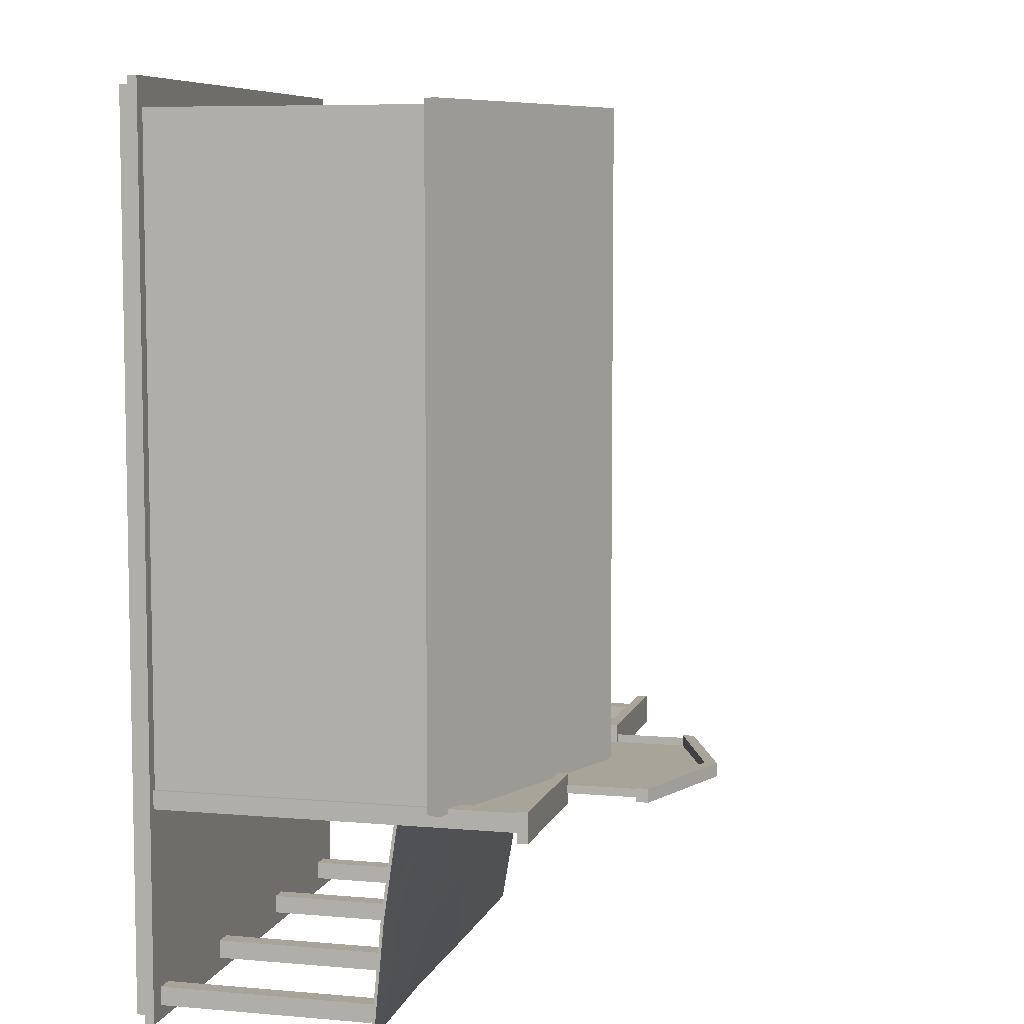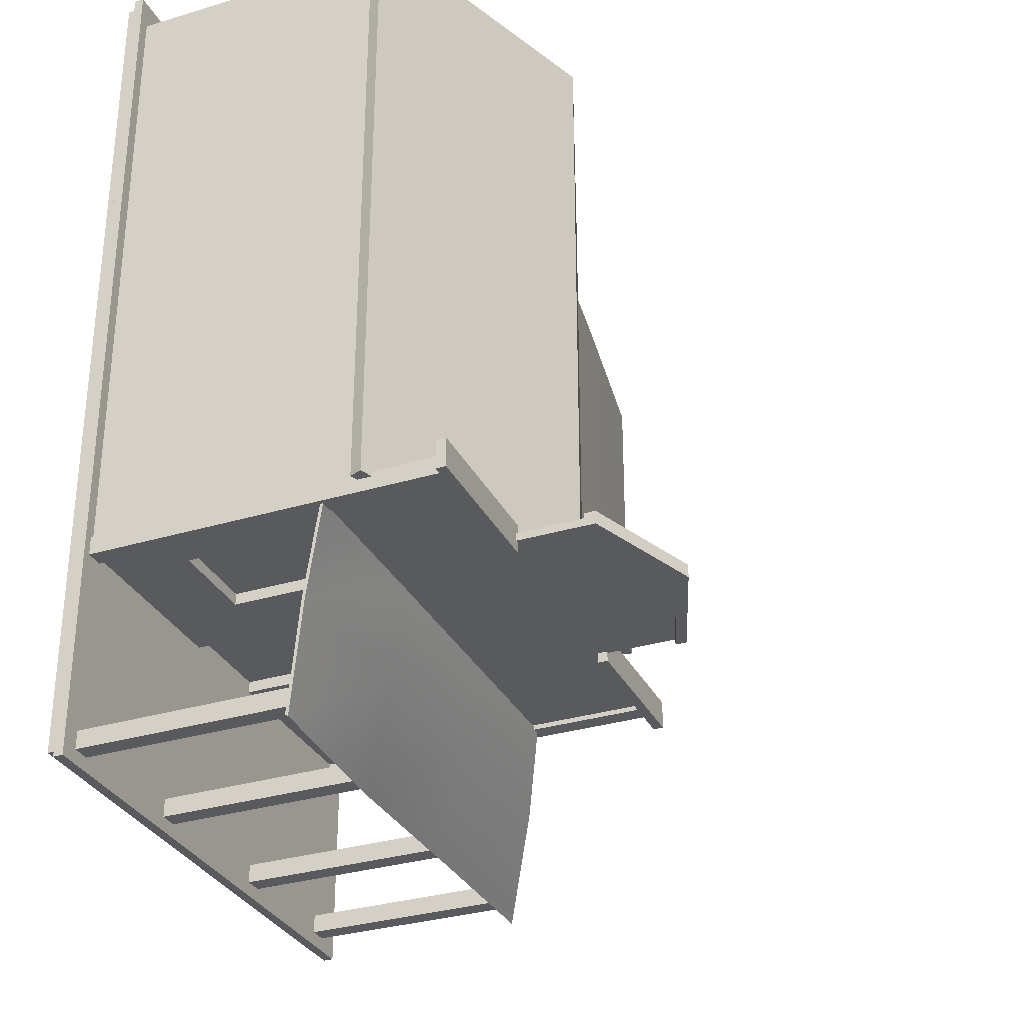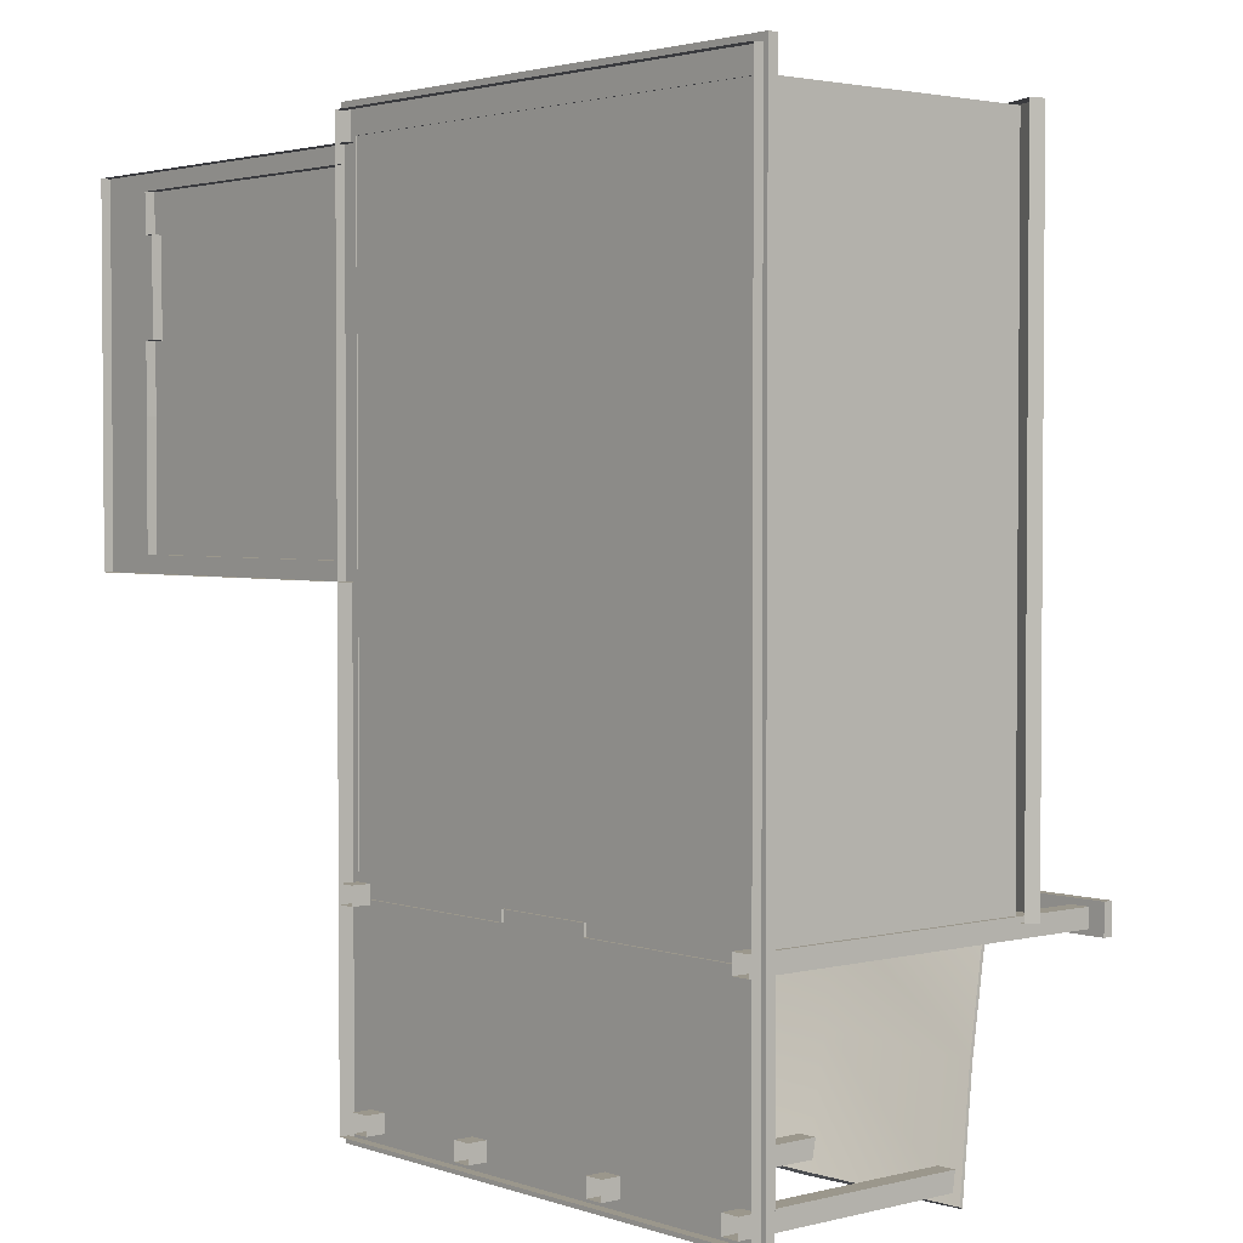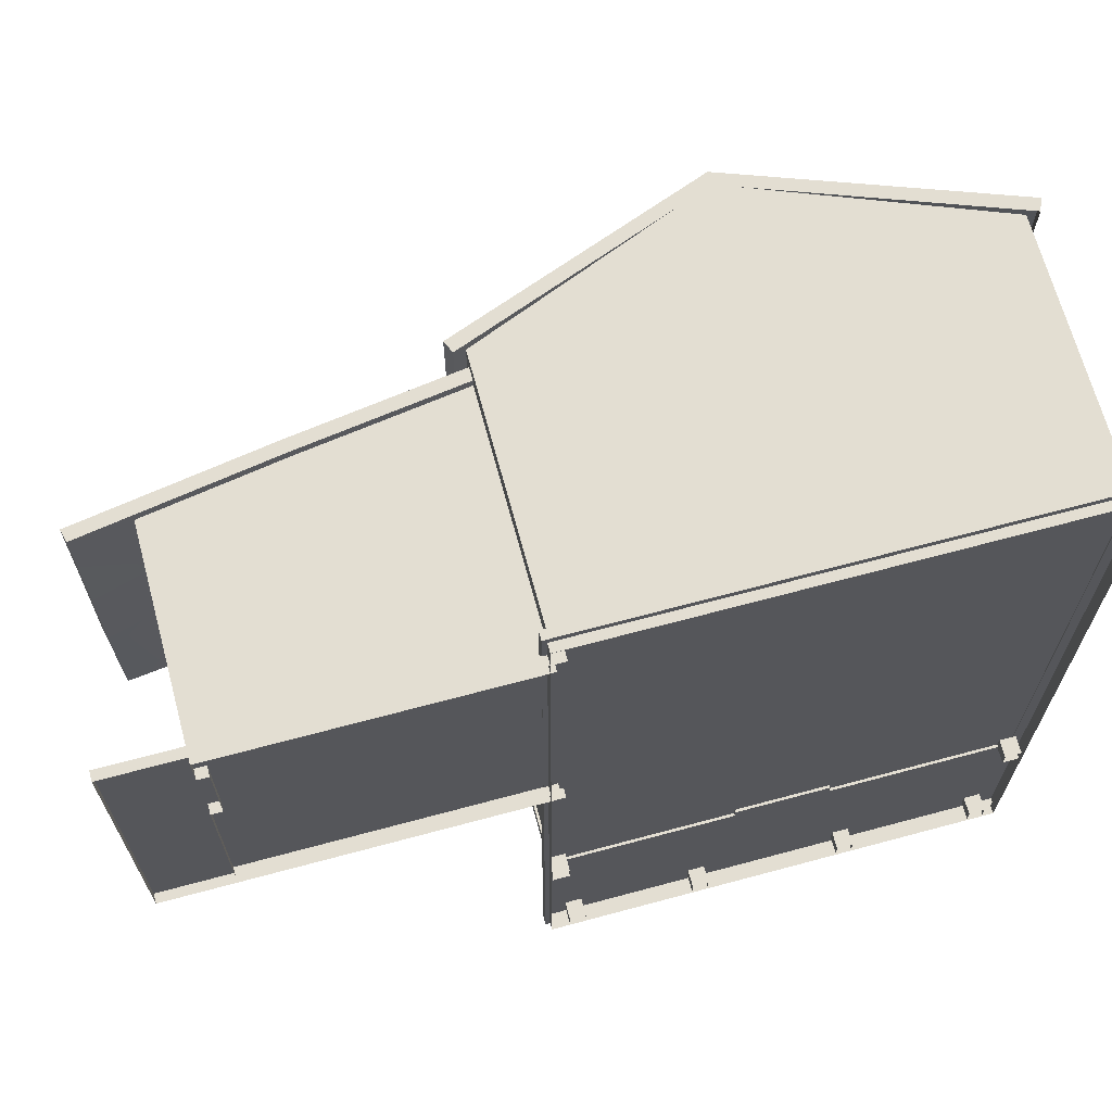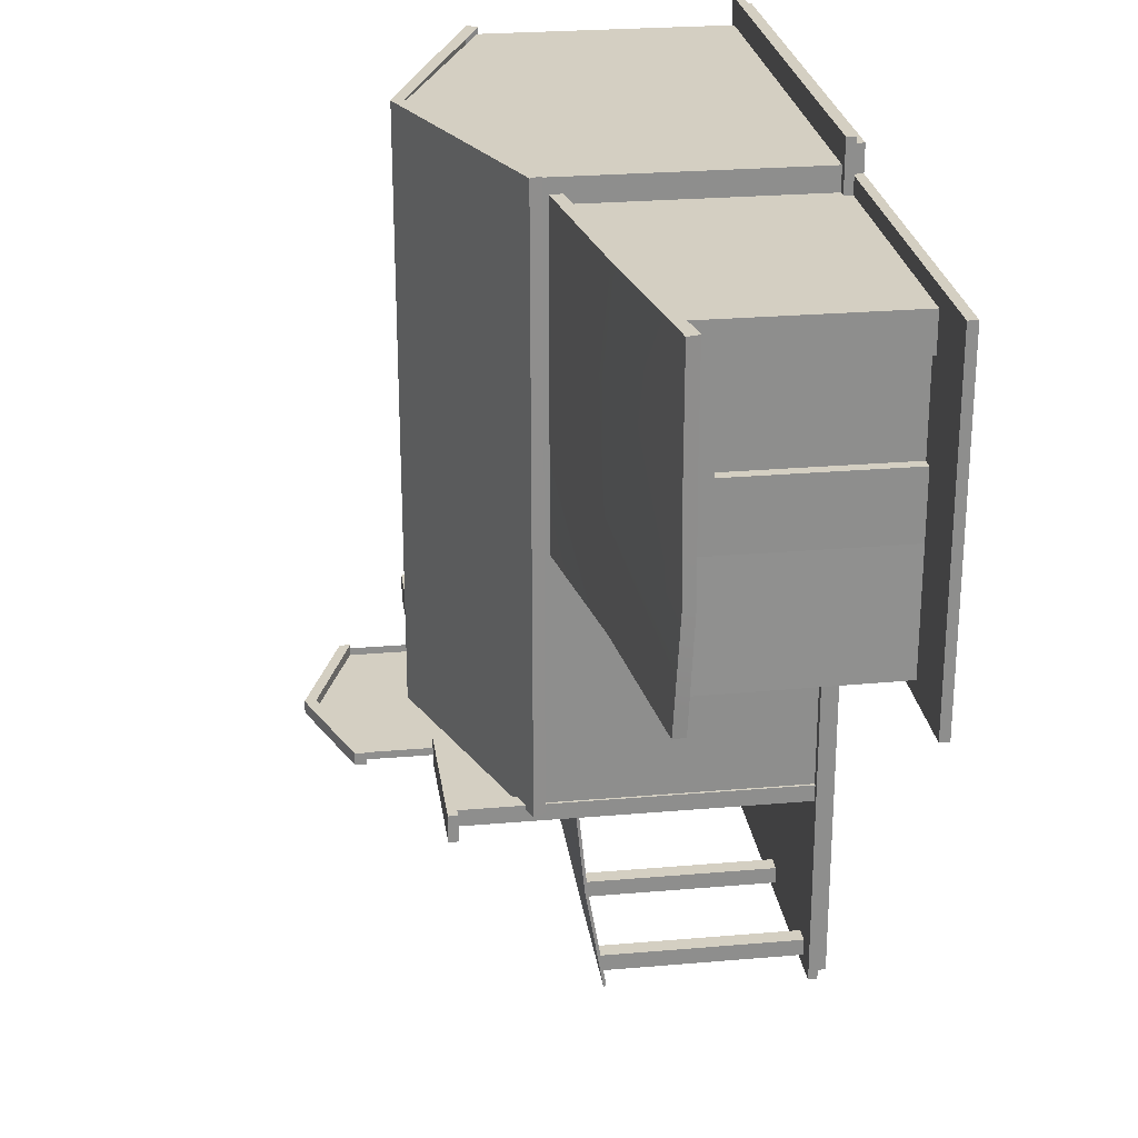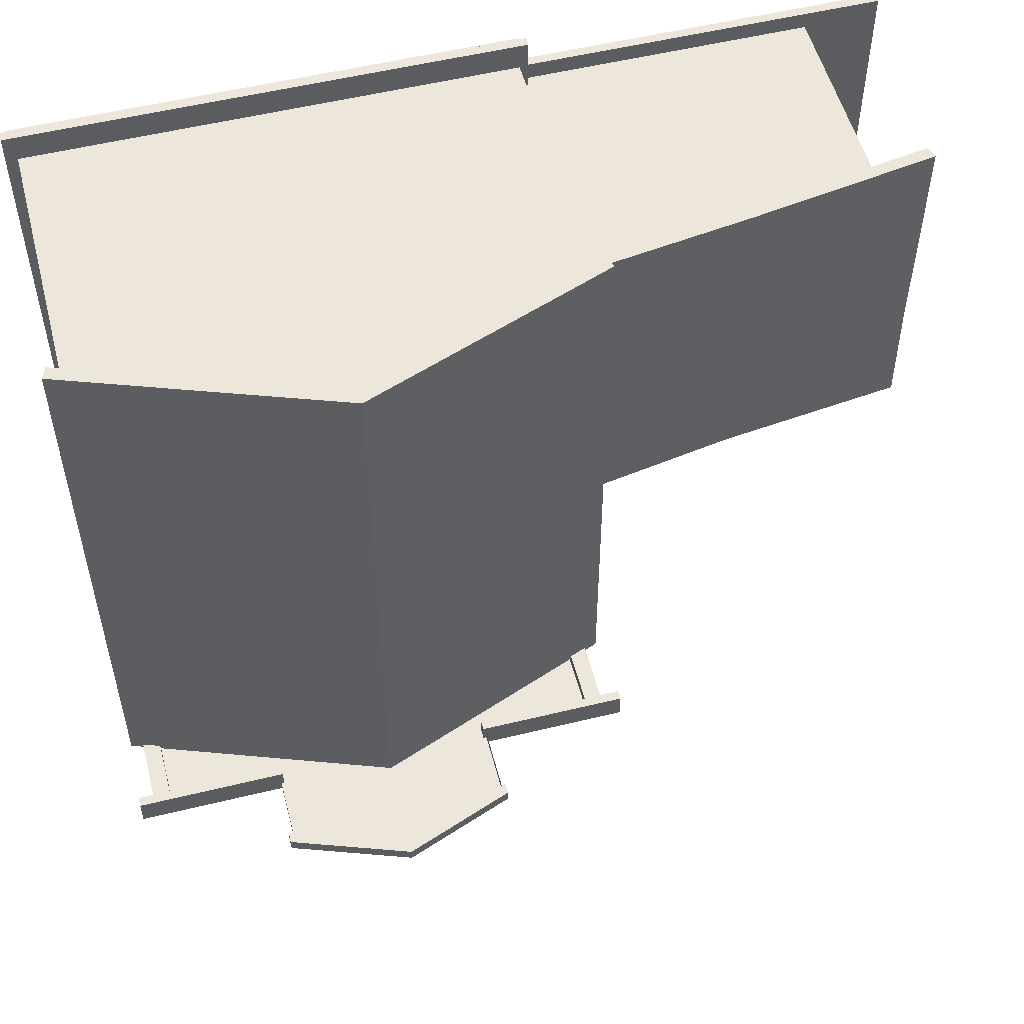
<metadata>
{"format":"obj","ext":"obj","renderer":"f3d","projection":"perspective","resolution":1024,"background":"white","views":[{"elev":7.1,"azim":104.4,"up":"+Z"},{"elev":-31.7,"azim":113.1,"up":"+Z"},{"elev":2.6,"azim":49.2,"up":"+Z"},{"elev":67.5,"azim":-15.1,"up":"+Z"},{"elev":25.5,"azim":-97.9,"up":"+Z"},{"elev":53.9,"azim":165.4,"up":"+Z"}]}
</metadata>
<code>
v  62.98 2.825 -63.79
v  -12.74 2.825 -63.79
v  -12.74 2.825 65.04
v  62.98 2.825 65.04
v  62.98 1.406 -63.79
v  62.98 0 -63.79
v  -12.74 0 -63.79
v  -12.74 1.406 -63.79
v  -12.74 0 65.04
v  -12.74 1.406 65.04
v  62.98 0 65.04
v  62.98 1.406 65.04
v  63.7 1.406 -64.9
v  -13.45 1.406 -64.9
v  -13.45 2.825 -64.9
v  63.7 2.825 -64.9
v  -13.45 1.406 66.15
v  -13.45 2.825 66.15
v  63.7 1.406 66.15
v  63.7 2.825 66.15
v  41.43 31 -31.85
v  54.73 31 -31.85
v  54.73 13.78 -31.85
v  41.43 13.78 -31.85
v  24.57 30.55 -31.85
v  32.29 30.55 -31.85
v  32.29 2.387 -31.85
v  24.57 2.387 -31.85
v  -5.34 31 -31.85
v  7.957 31 -31.85
v  7.957 13.78 -31.85
v  -5.34 13.78 -31.85
v  54.73 13.78 -33.56
v  54.73 31 -33.56
v  59.77 55.49 -33.56
v  59.77 2.387 -33.56
v  41.43 13.78 -33.56
v  36.39 2.387 -33.56
v  41.43 31 -33.56
v  41.96 55.49 -33.56
v  7.957 13.78 -33.56
v  7.957 31 -33.56
v  7.503 55.49 -33.56
v  13 2.387 -33.56
v  -5.34 13.78 -33.56
v  -10.38 2.387 -33.56
v  -5.34 31 -33.56
v  -10.38 55.49 -33.56
v  32.29 2.387 -33.56
v  32.29 30.55 -33.56
v  17.1 30.55 -33.56
v  17.1 2.387 -33.56
v  24.44 55.49 -33.56
v  24.57 30.55 -33.56
v  17.1 30.55 -31.85
v  17.1 2.387 -31.85
v  7.503 67.19 -33.56
v  24.44 73.67 -33.56
v  41.96 67.19 -33.56
v  7.503 55.49 -32.35
v  7.503 67.19 -32.35
v  41.96 67.19 -32.35
v  41.96 55.49 -32.35
v  59.81 56.38 -34.31
v  62.49 56.38 -34.31
v  62.49 0 -34.31
v  59.81 0 -34.31
v  59.81 56.38 -31.63
v  59.81 0 -31.63
v  62.49 56.38 -31.63
v  62.49 0 -31.63
v  -12.52 56.38 -34.31
v  -9.841 56.38 -34.31
v  -9.841 0 -34.31
v  -12.52 0 -34.31
v  -12.52 56.38 -31.63
v  -12.52 0 -31.63
v  -9.841 56.38 -31.63
v  -9.841 0 -31.63
v  42.69 68.78 -34.05
v  42.69 67.09 -34.05
v  24.44 73.56 -34.05
v  24.44 75.35 -34.05
v  6.873 68.78 -34.05
v  6.873 67.09 -34.05
v  24.44 73.56 -32.07
v  42.69 67.09 -32.07
v  42.69 68.78 -32.07
v  24.44 75.35 -32.07
v  6.873 68.78 -32.07
v  6.873 67.09 -32.07
v  41.48 56.97 -30.8
v  41.48 55.47 -30.8
v  64.81 55.47 -30.8
v  64.81 56.97 -30.8
v  41.48 56.97 -35.12
v  64.81 56.97 -35.12
v  64.81 55.47 -35.12
v  41.48 55.47 -35.12
v  -15.41 56.97 -30.8
v  -15.41 55.47 -30.8
v  7.991 55.47 -30.8
v  7.991 56.97 -30.8
v  -15.41 56.97 -35.12
v  7.991 56.97 -35.12
v  7.991 55.47 -35.12
v  -15.41 55.47 -35.12
v  -12.12 43.06 61.96
v  -12.12 43.06 -32.78
v  -12.12 2.68 -32.78
v  -12.12 2.68 61.96
v  24.37 2.68 61.96
v  24.26 57.89 61.96
v  61.93 43.06 -32.78
v  61.93 43.06 61.96
v  61.93 2.68 61.96
v  61.93 2.68 -32.78
v  -14.65 44.57 -32.36
v  -14.65 44.57 62.7
v  24.15 59.39 62.7
v  24.15 59.39 -32.36
v  64.39 44.57 62.7
v  64.39 44.57 -32.36
v  24.17 57.41 -32.36
v  -13.85 42.73 -32.36
v  -13.85 42.73 62.7
v  24.17 57.41 62.7
v  63.61 42.72 -32.36
v  63.61 42.72 62.7
v  61.81 34.4 -64.73
v  37.47 33.51 -64.96
v  37.48 36.71 -47.93
v  61.81 35.97 -47.85
v  13.16 33.69 -64.94
v  13.16 36.69 -47.92
v  -11.16 33.68 -64.92
v  -11.16 36.58 -47.93
v  37.49 38.01 -33.89
v  61.8 37.98 -34.01
v  13.16 38.01 -33.89
v  -11.16 38.01 -33.91
v  37.48 36.31 -47.49
v  37.48 33.13 -64.44
v  61.8 33.97 -64.44
v  61.8 35.56 -47.49
v  13.16 36.29 -47.49
v  13.16 33.31 -64.44
v  -11.16 36.18 -47.49
v  -11.16 33.29 -64.44
v  37.48 37.6 -33.52
v  61.8 37.6 -33.52
v  13.16 37.6 -33.52
v  -11.16 37.6 -33.52
v  -9.71 33.71 -62.88
v  -7.034 33.71 -62.88
v  -7.034 0 -62.88
v  -9.71 0 -62.88
v  -9.71 34.07 -60.21
v  -9.71 0 -60.21
v  -7.034 34.07 -60.21
v  -7.034 0 -60.21
v  10.99 33.71 -62.88
v  13.67 33.71 -62.88
v  13.67 0 -62.88
v  10.99 0 -62.88
v  10.99 34.07 -60.21
v  10.99 0 -60.21
v  13.67 34.07 -60.21
v  13.67 0 -60.21
v  58.27 33.71 -62.88
v  60.95 33.71 -62.88
v  60.95 0 -62.88
v  58.27 0 -62.88
v  58.27 34.07 -60.21
v  58.27 0 -60.21
v  60.95 34.07 -60.21
v  60.95 0 -60.21
v  35.57 33.71 -62.88
v  38.25 33.71 -62.88
v  38.25 0 -62.88
v  35.57 0 -62.88
v  35.57 34.07 -60.21
v  35.57 0 -60.21
v  38.25 34.07 -60.21
v  38.25 0 -60.21
v  -55.46 -0.0394 38.04
v  -55.46 -0.0394 52.31
v  -55.46 27.84 52.31
v  -55.46 27.84 38.04
v  -57.14 -0.0394 58.2
v  -11.9 -0.0394 58.2
v  -11.9 40.14 58.2
v  -57.14 33.57 58.2
v  -57.14 27.84 52.31
v  -57.14 -0.0394 52.31
v  -57.14 33.57 27.77
v  -57.14 27.84 38.04
v  -57.14 -0.0394 27.77
v  -57.14 -0.0394 38.04
v  -57.59 33.57 8.941
v  -57.14 -0.0394 8.941
v  -11.78 40.19 8.941
v  -11.33 -0.0394 8.941
v  -65.94 34.01 7.763
v  -66.18 33.11 25.07
v  -37.11 38.2 25.06
v  -37.03 37.47 7.765
v  -66.15 33.3 42.35
v  -37.1 38.18 42.35
v  -66.14 33.29 59.64
v  -37.1 38.07 59.64
v  -9.258 42.17 25.06
v  -9.373 42.14 7.771
v  -9.253 42.17 42.35
v  -9.271 42.17 59.64
v  -36.66 36.32 25.06
v  -65.66 31.26 25.06
v  -65.66 32.1 7.771
v  -36.66 35.57 7.771
v  -36.66 36.3 42.35
v  -65.66 31.44 42.35
v  -36.66 36.19 59.64
v  -65.66 31.42 59.64
v  -8.879 40.27 25.06
v  -8.879 40.27 7.771
v  -8.879 40.27 42.35
v  -8.879 40.27 59.64
v  -10.56 1.47 6.288
v  -68.59 1.47 6.288
v  -68.59 1.47 60.85
v  -10.56 1.47 60.85
v  -10.56 0.0054 6.288
v  -68.59 0.0054 6.288
v  -68.59 0.0054 60.85
v  -10.56 0.0054 60.85
g WesternBuilding01
f 1 2 3 4
f 5 6 7 8
f 8 7 9 10
f 10 9 11 12
f 12 11 6 5
f 13 14 15 16
f 14 17 18 15
f 17 19 20 18
f 19 13 16 20
f 16 15 2 1
f 20 16 1 4
f 18 20 4 3
f 15 18 3 2
f 14 13 5 8
f 17 14 8 10
f 19 17 10 12
f 13 19 12 5
f 21 22 23 24
f 25 26 27 28
f 29 30 31 32
f 33 34 35 36
f 37 33 36 38
f 39 37 38 40
f 34 39 40 35
f 41 42 43 44
f 45 41 44 46
f 47 45 46 48
f 42 47 48 43
f 49 50 40 38
f 51 52 44 43
f 51 43 53 54
f 23 22 34 33
f 24 23 33 37
f 21 24 37 39
f 22 21 39 34
f 27 26 50 49
f 55 56 52 51
f 55 51 54 25
f 31 30 42 41
f 32 31 41 45
f 29 32 45 47
f 30 29 47 42
f 25 28 56 55
f 57 58 53 43
f 50 54 53 40
f 25 54 50 26
f 53 58 59 40
f 60 61 57 43
f 62 63 40 59
f 64 65 66 67
f 68 64 67 69
f 70 68 69 71
f 65 70 71 66
f 72 73 74 75
f 76 72 75 77
f 78 76 77 79
f 73 78 79 74
f 80 81 82 83
f 84 83 82 85
f 86 87 88 89
f 86 89 90 91
f 81 80 88 87
f 82 81 87 86
f 80 83 89 88
f 83 84 90 89
f 85 82 86 91
f 84 85 91 90
f 92 93 94 95
f 96 97 98 99
f 99 98 94 93
f 96 99 93 92
f 97 96 92 95
f 98 97 95 94
f 100 101 102 103
f 104 105 106 107
f 107 106 102 101
f 104 107 101 100
f 105 104 100 103
f 106 105 103 102
f 108 109 110 111
f 108 111 112 113
f 114 115 116 117
f 113 112 116 115
f 118 119 120 121
f 121 120 122 123
f 118 121 124 125
f 120 119 126 127
f 119 118 125 126
f 121 123 128 124
f 123 122 129 128
f 122 120 127 129
f 130 131 132 133
f 131 134 135 132
f 134 136 137 135
f 133 132 138 139
f 132 135 140 138
f 135 137 141 140
f 142 143 144 145
f 146 147 143 142
f 148 149 147 146
f 150 142 145 151
f 152 146 142 150
f 153 148 146 152
f 131 130 144 143
f 130 133 145 144
f 134 131 143 147
f 136 134 147 149
f 137 136 149 148
f 139 138 150 151
f 133 139 151 145
f 138 140 152 150
f 141 137 148 153
f 140 141 153 152
f 154 155 156 157
f 158 154 157 159
f 160 158 159 161
f 155 160 161 156
f 162 163 164 165
f 166 162 165 167
f 168 166 167 169
f 163 168 169 164
f 170 171 172 173
f 174 170 173 175
f 176 174 175 177
f 171 176 177 172
f 178 179 180 181
f 182 178 181 183
f 184 182 183 185
f 179 184 185 180
f 186 187 188 189
f 190 191 192 193
f 190 193 194 195
f 193 196 197 194
f 196 198 199 197
f 198 196 200 201
f 195 194 188 187
f 194 197 189 188
f 197 199 186 189
f 201 200 202 203
f 204 205 206 207
f 205 208 209 206
f 208 210 211 209
f 207 206 212 213
f 206 209 214 212
f 209 211 215 214
f 216 217 218 219
f 220 221 217 216
f 222 223 221 220
f 224 216 219 225
f 226 220 216 224
f 227 222 220 226
f 205 204 218 217
f 204 207 219 218
f 208 205 217 221
f 210 208 221 223
f 211 210 223 222
f 213 212 224 225
f 207 213 225 219
f 212 214 226 224
f 215 211 222 227
f 214 215 227 226
f 228 229 230 231
f 232 233 229 228
f 233 234 230 229
f 234 235 231 230

</code>
